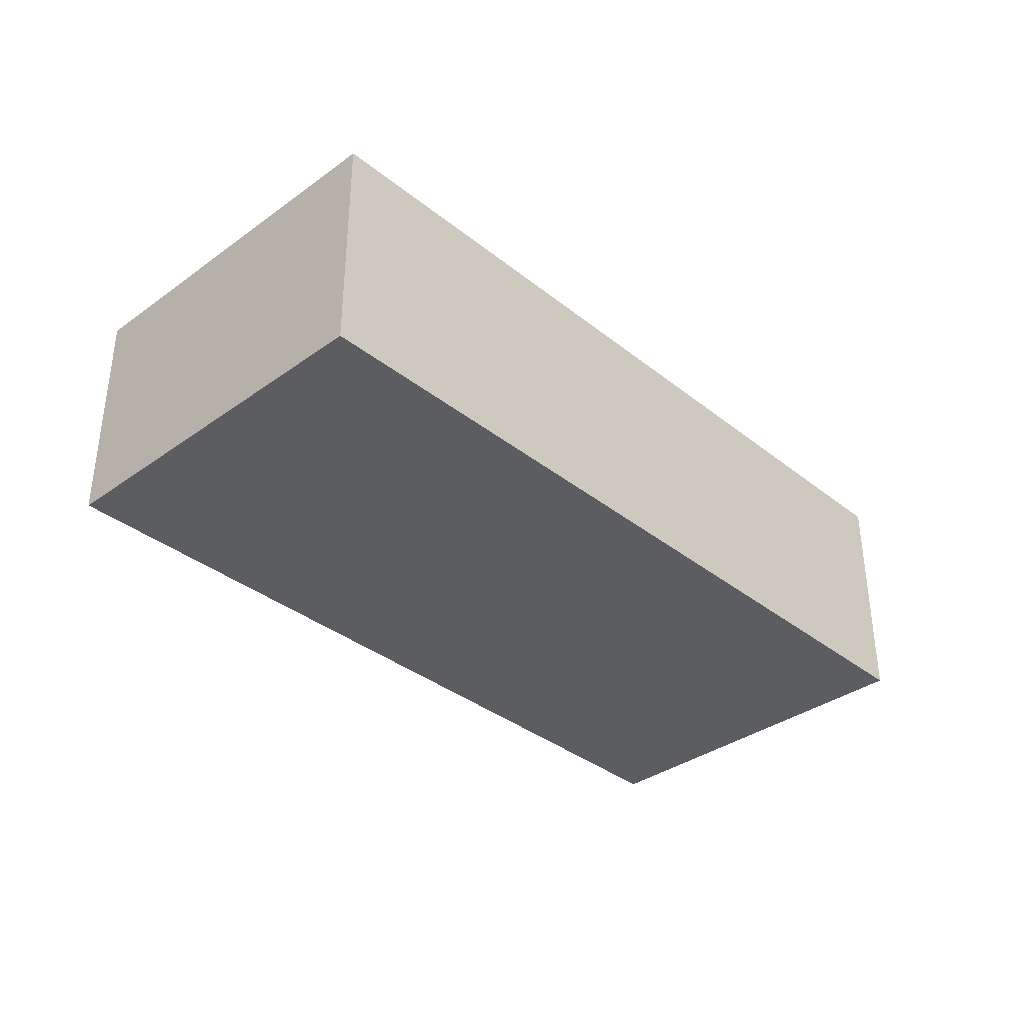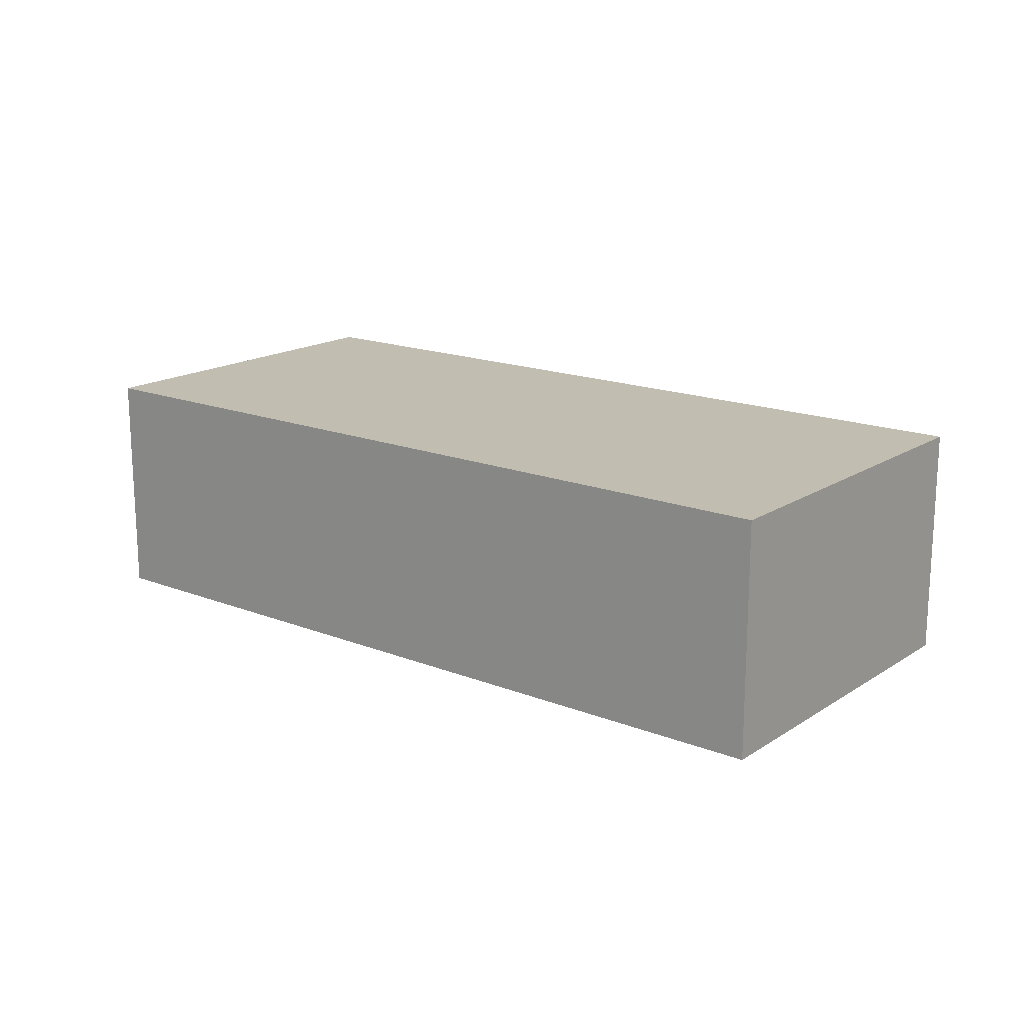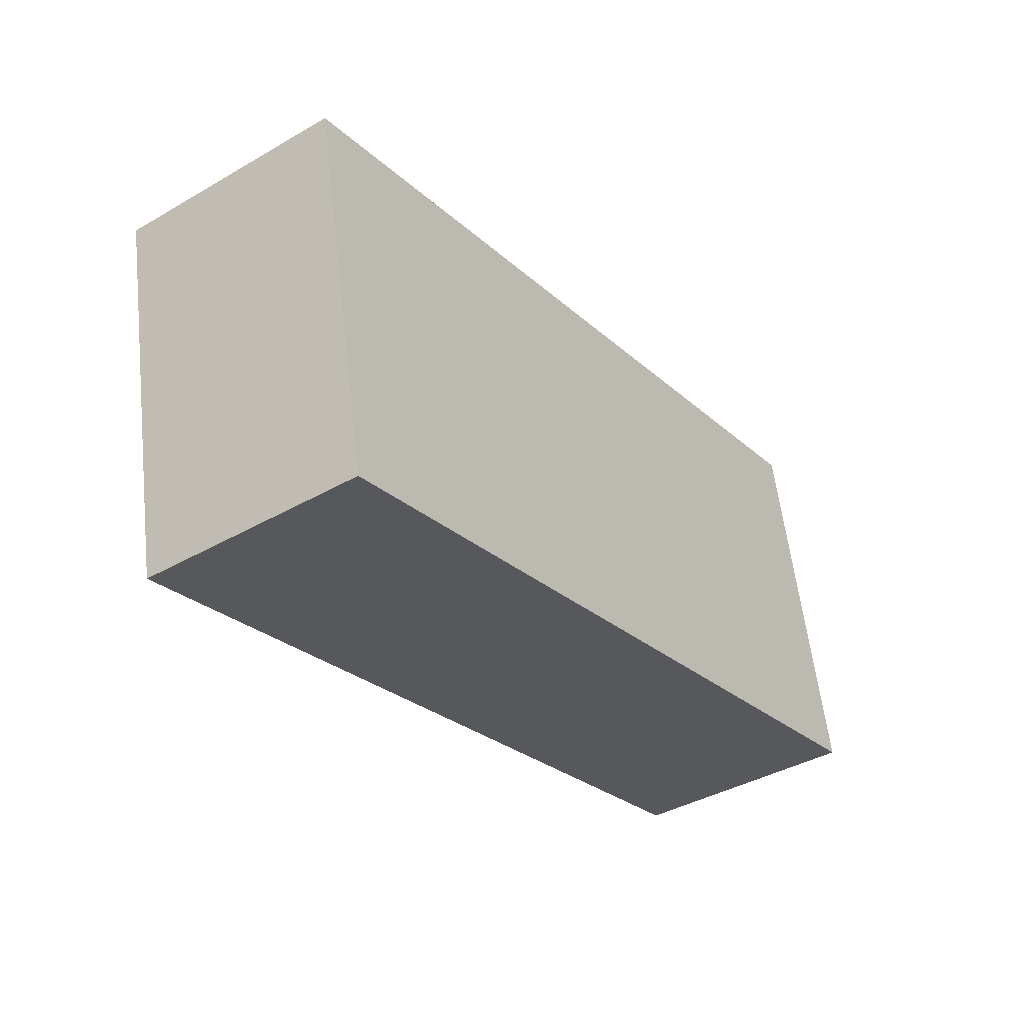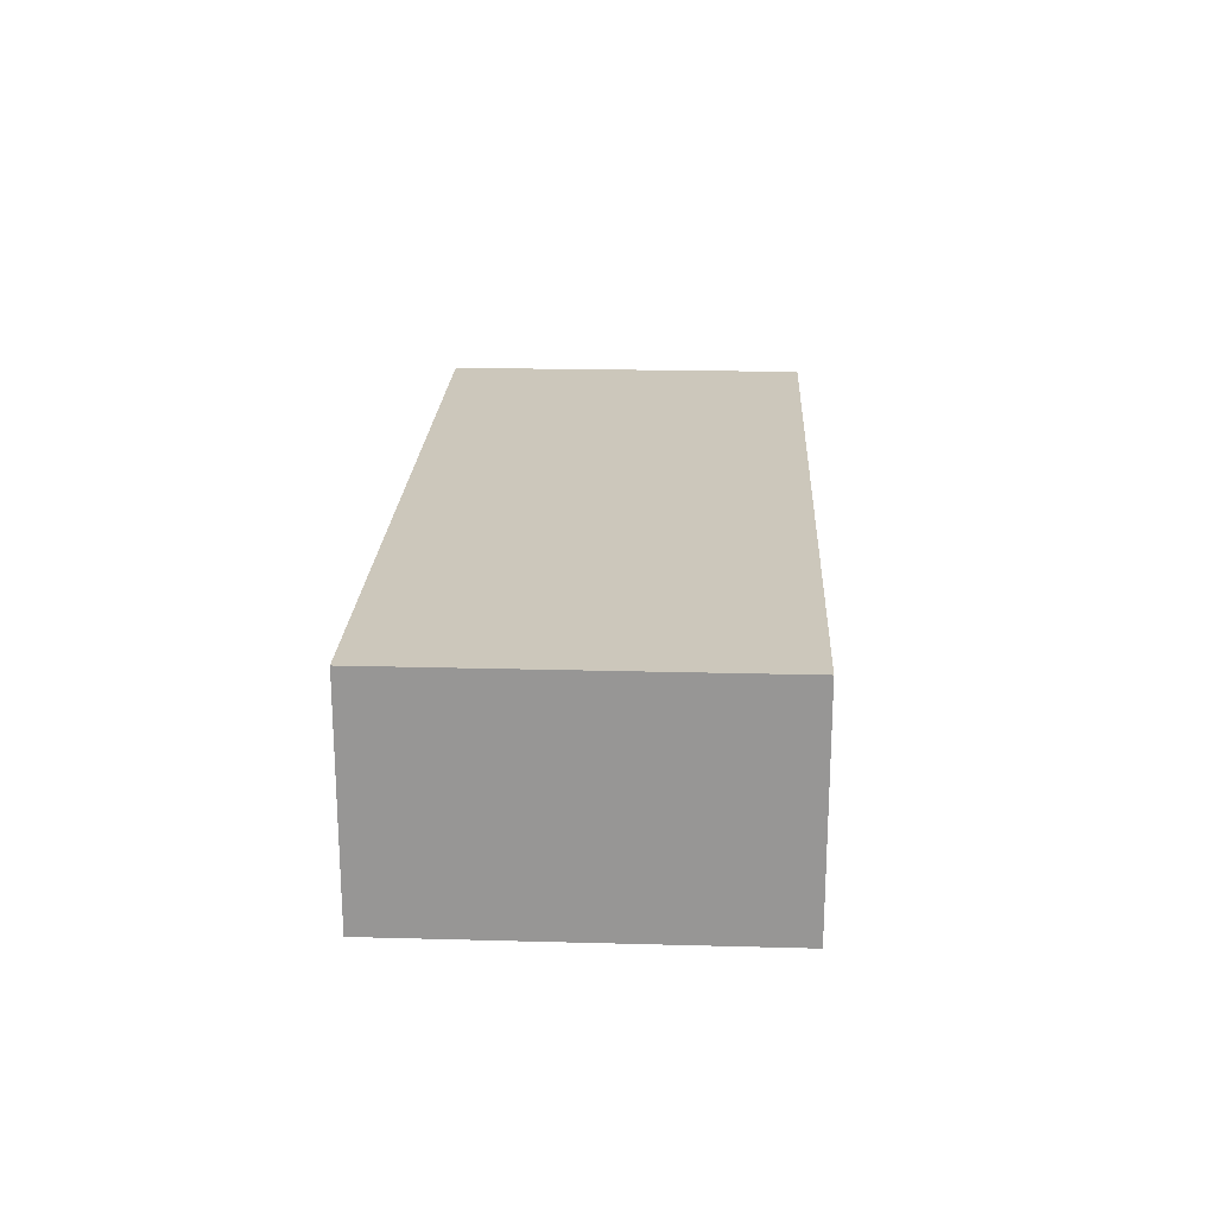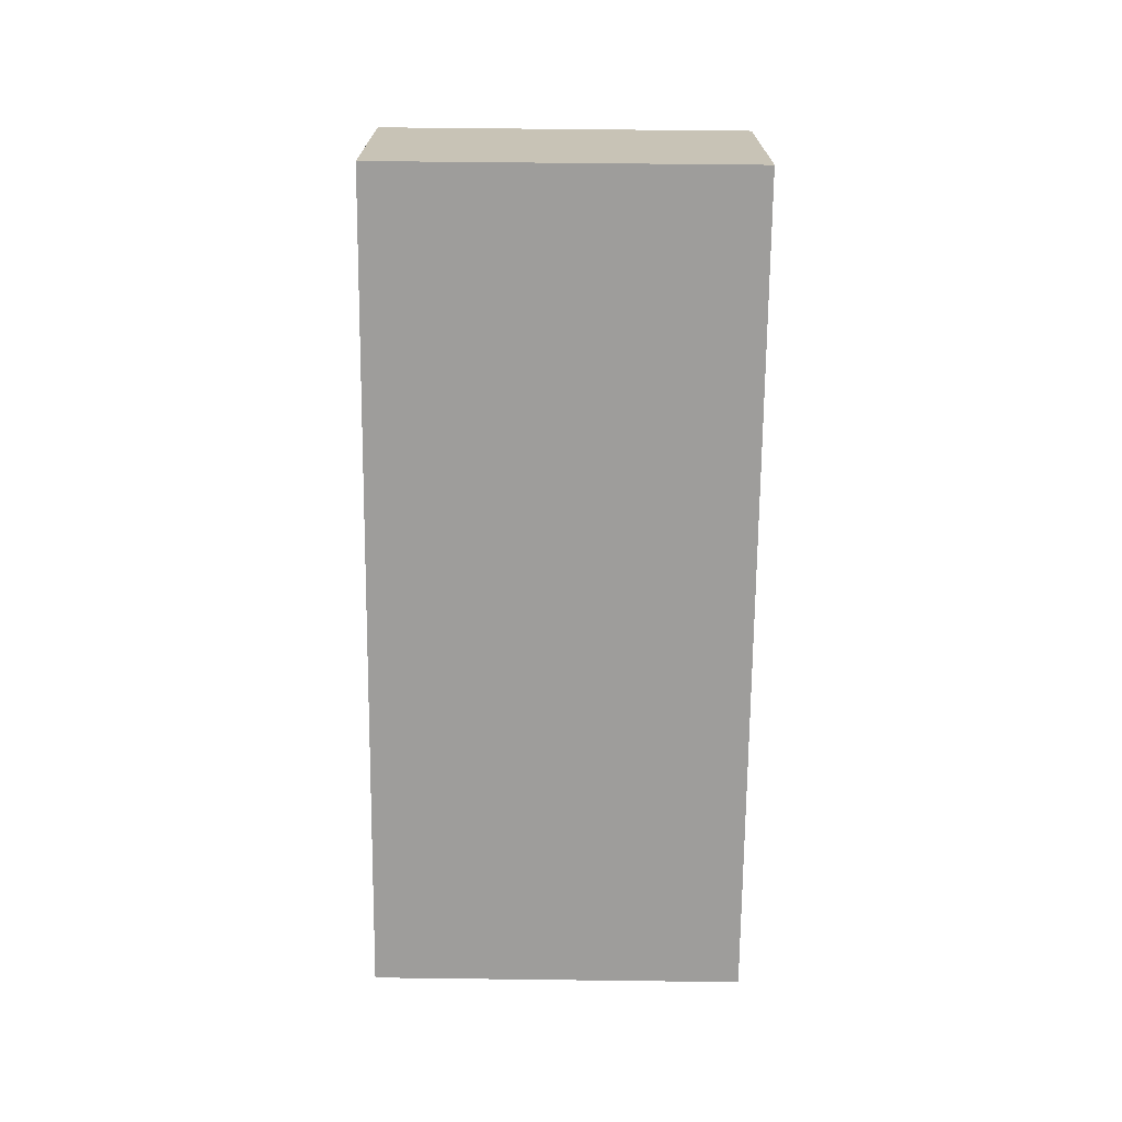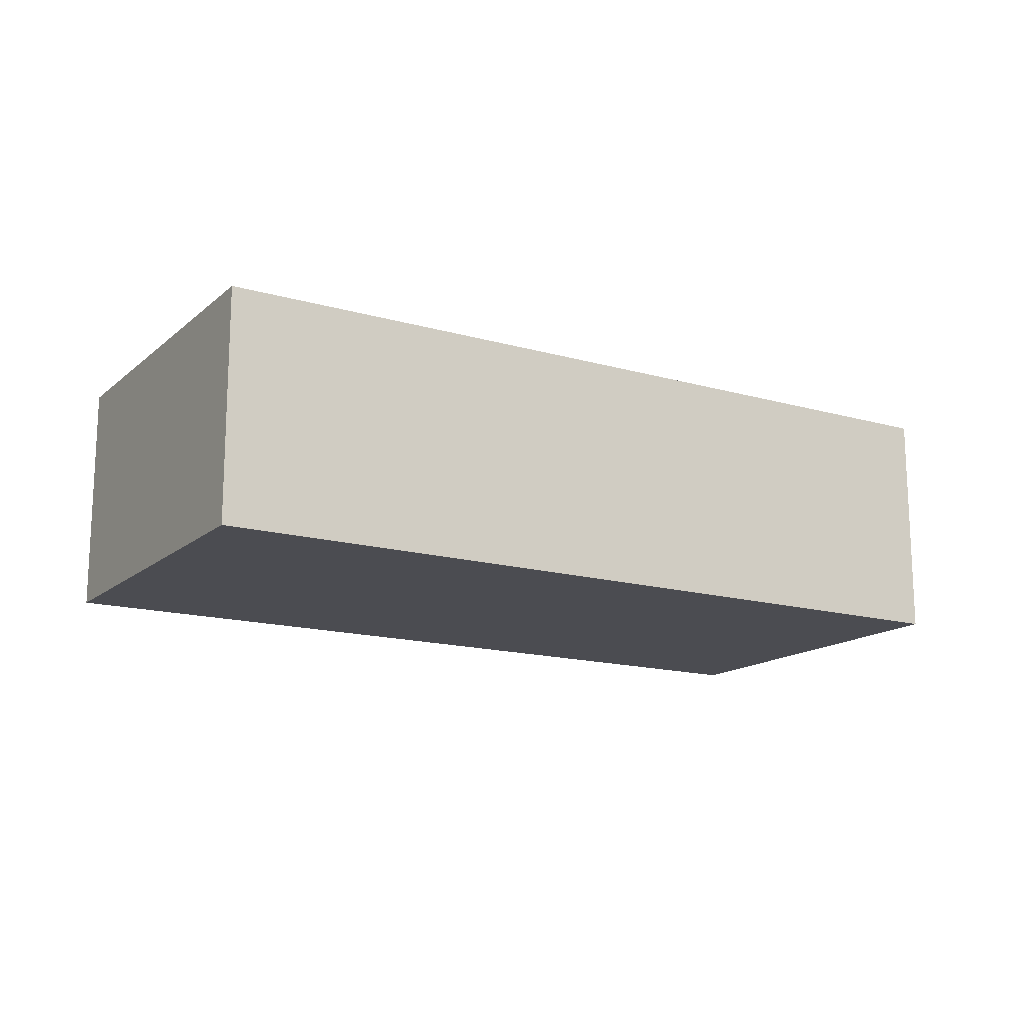
<metadata>
{"format":"obj","ext":"obj","renderer":"f3d","projection":"perspective","resolution":1024,"background":"white","views":[{"elev":-35.6,"azim":145.1,"up":"+Y"},{"elev":16.9,"azim":-130.4,"up":"+Y"},{"elev":-39.4,"azim":125.7,"up":"+Z"},{"elev":21.6,"azim":-75.9,"up":"+Y"},{"elev":-70.6,"azim":-79.2,"up":"+Y"},{"elev":-15.4,"azim":-19.7,"up":"+Y"}]}
</metadata>
<code>
v  9.783 2.765 -1.963
v  0.881 2.765 4.392
v  10.68 2.765 2.421
v  0 2.765 1.693e-16
v  10.68 -1.482e-16 2.421
v  9.783 1.202e-16 -1.963
v  0 0 0
v  0.881 -2.689e-16 4.392
g defaultobject
f 1 2 3
f 2 1 4
f 5 1 3
f 1 5 6
f 6 4 1
f 4 6 7
f 7 2 4
f 2 7 8
f 8 3 2
f 3 8 5
f 8 6 5
f 6 8 7

</code>
